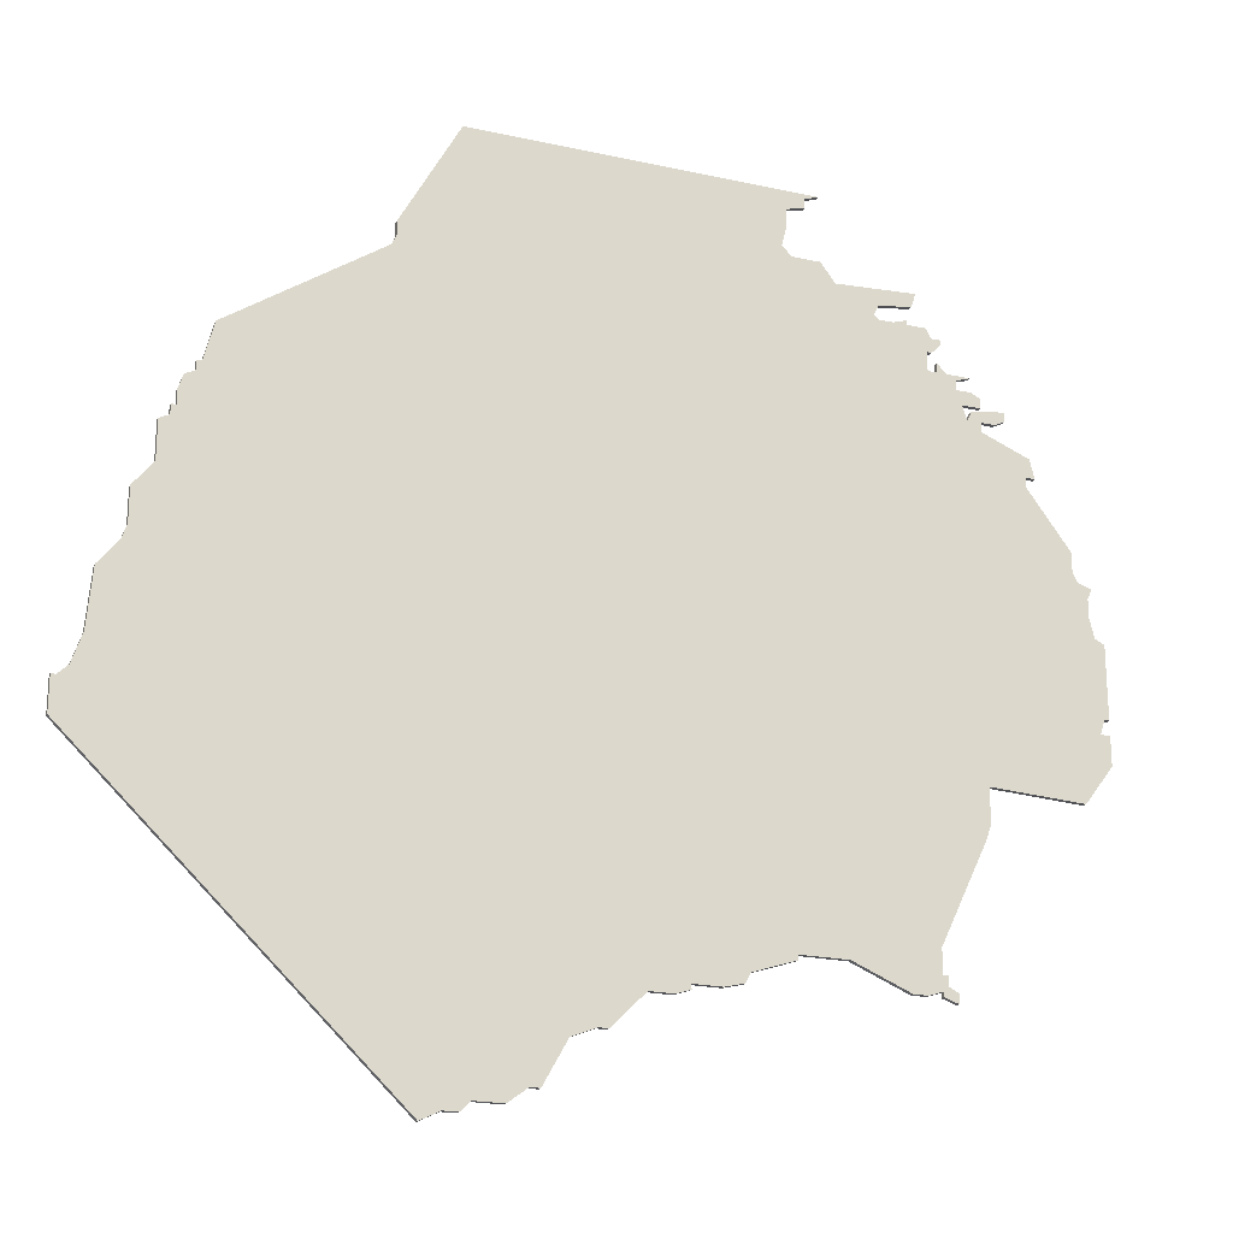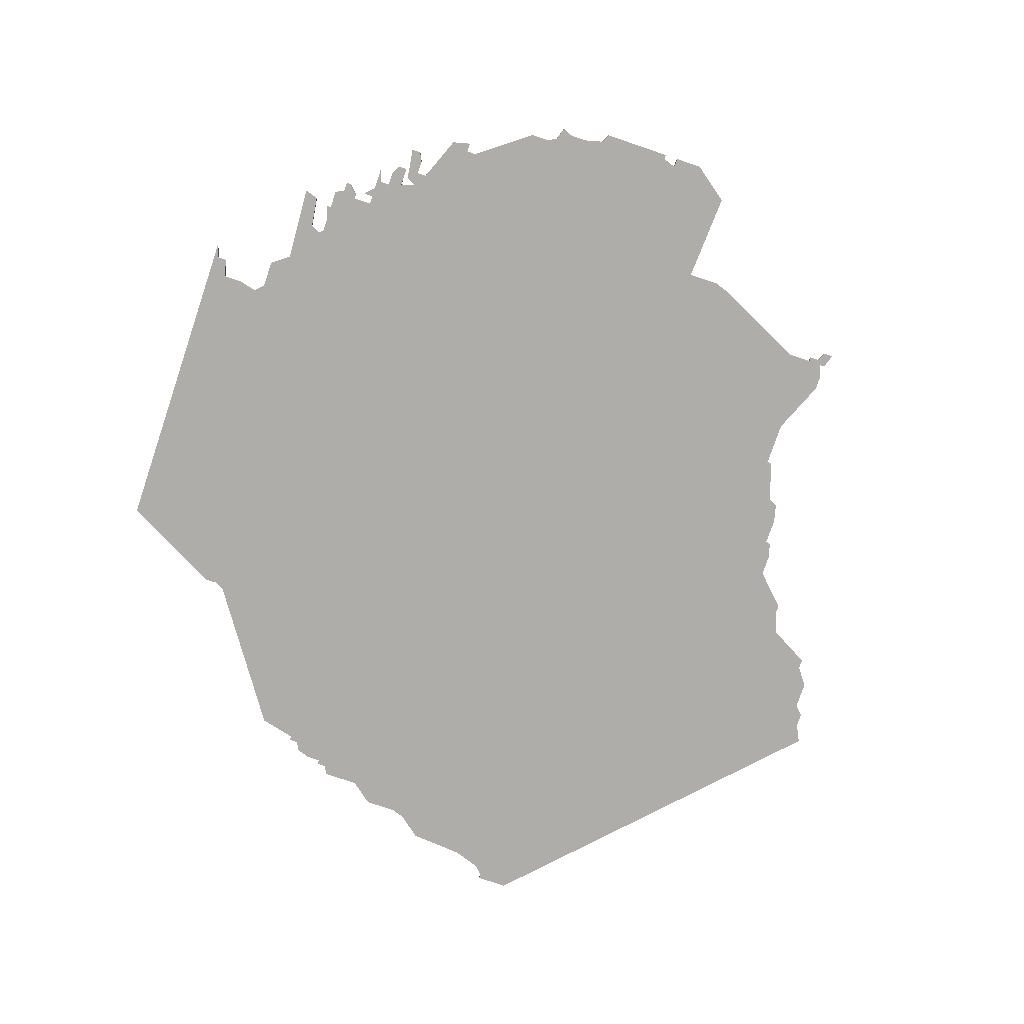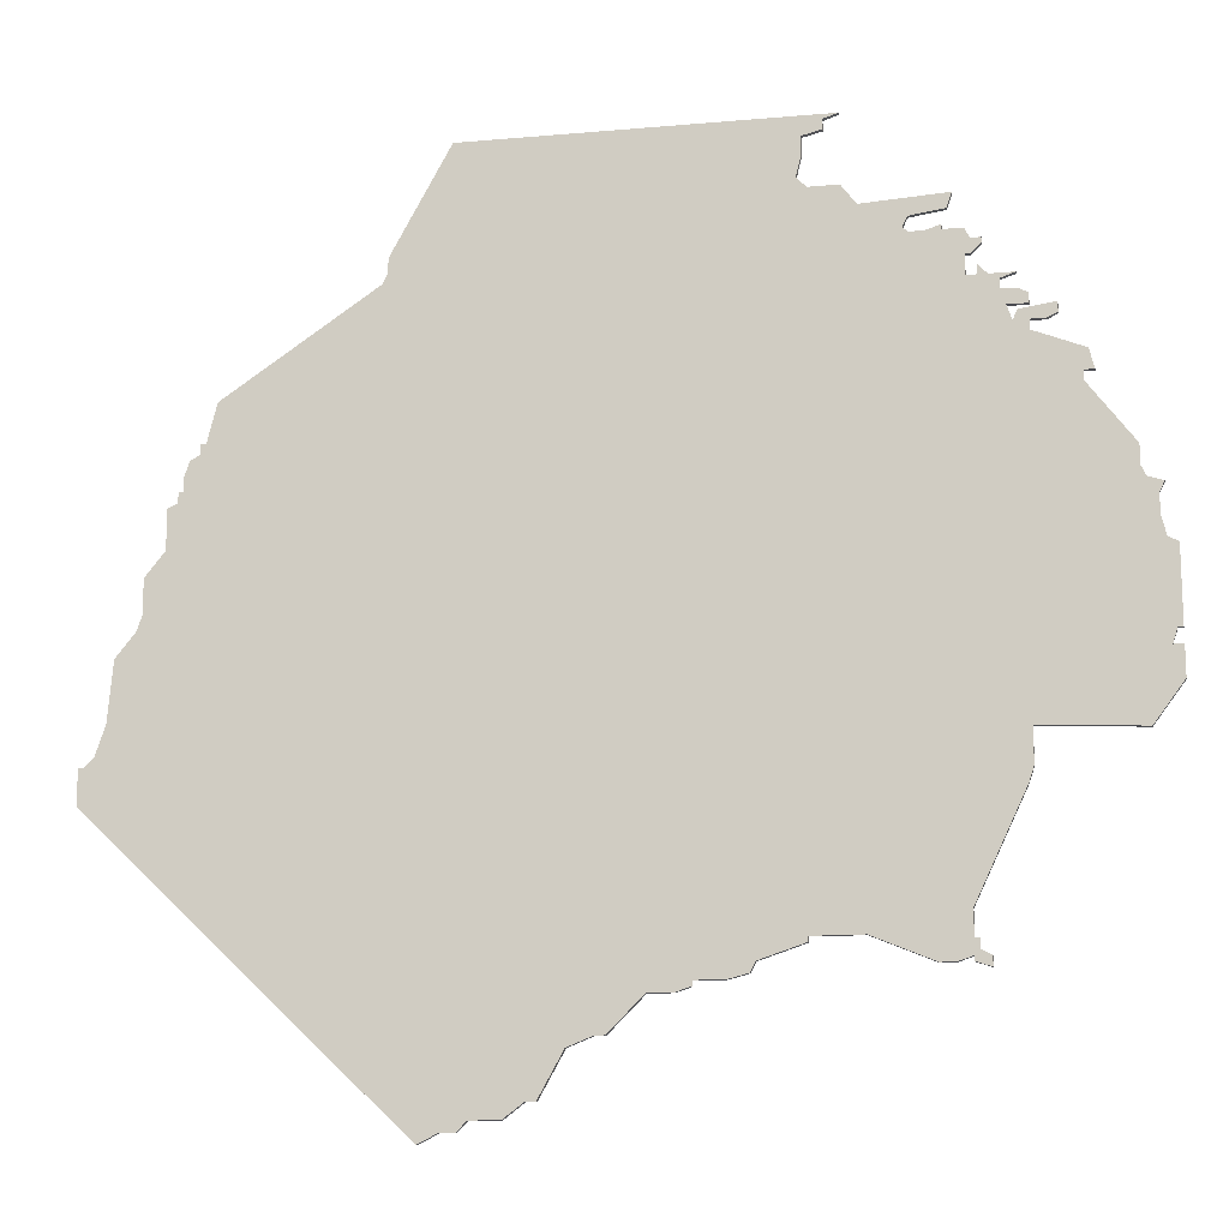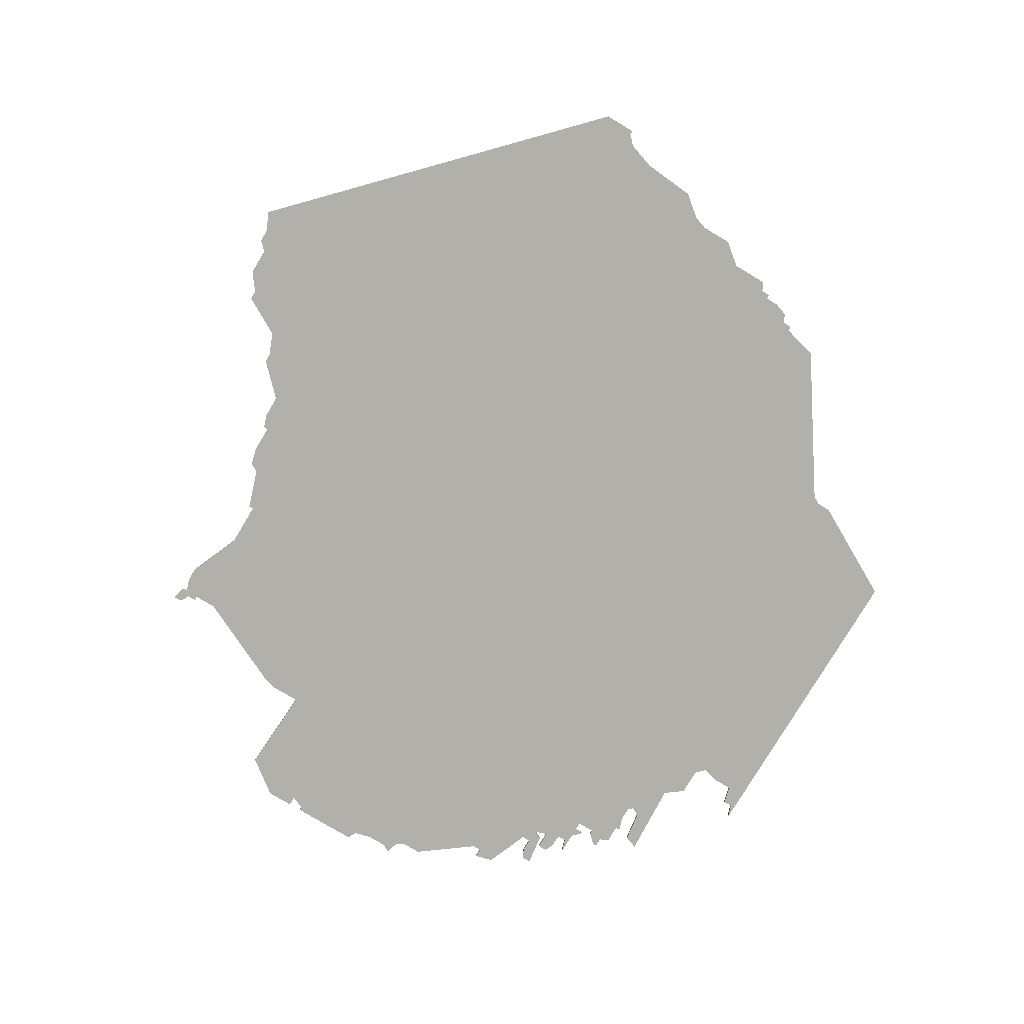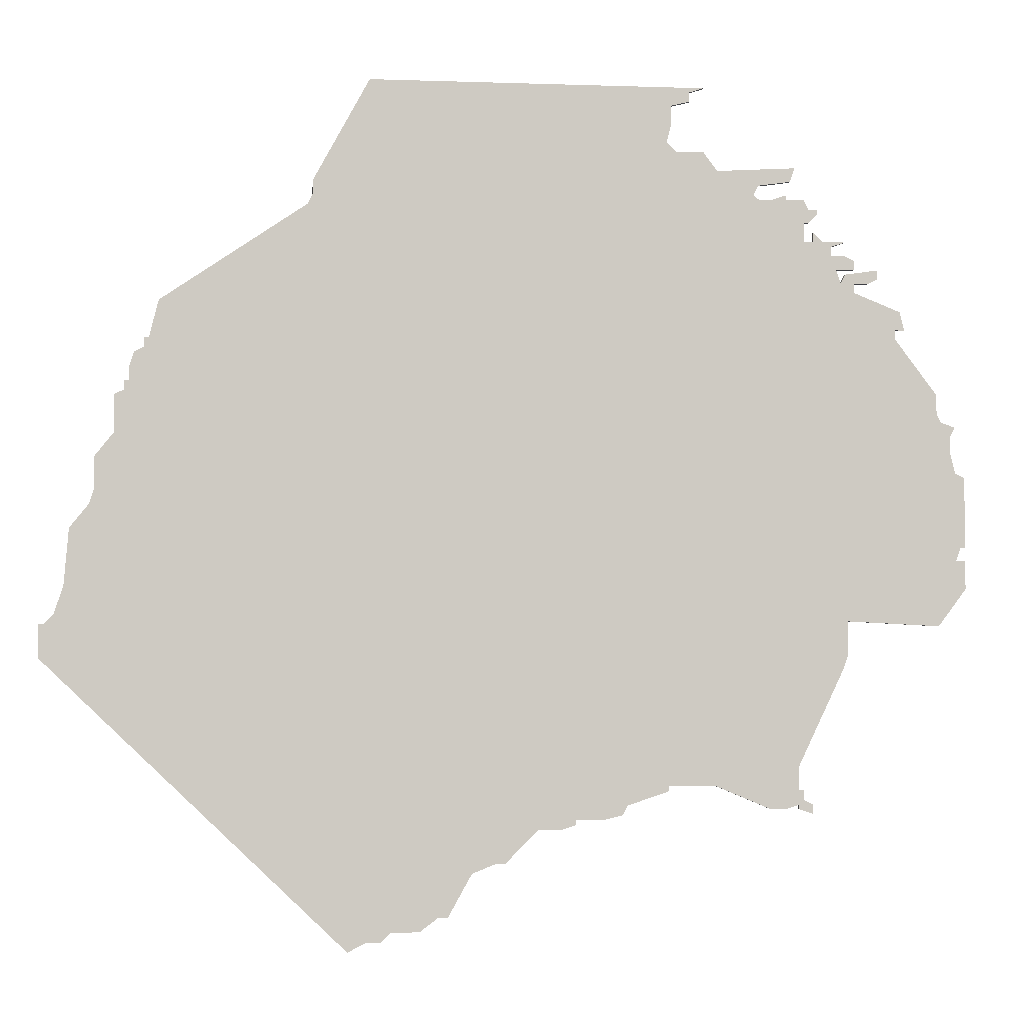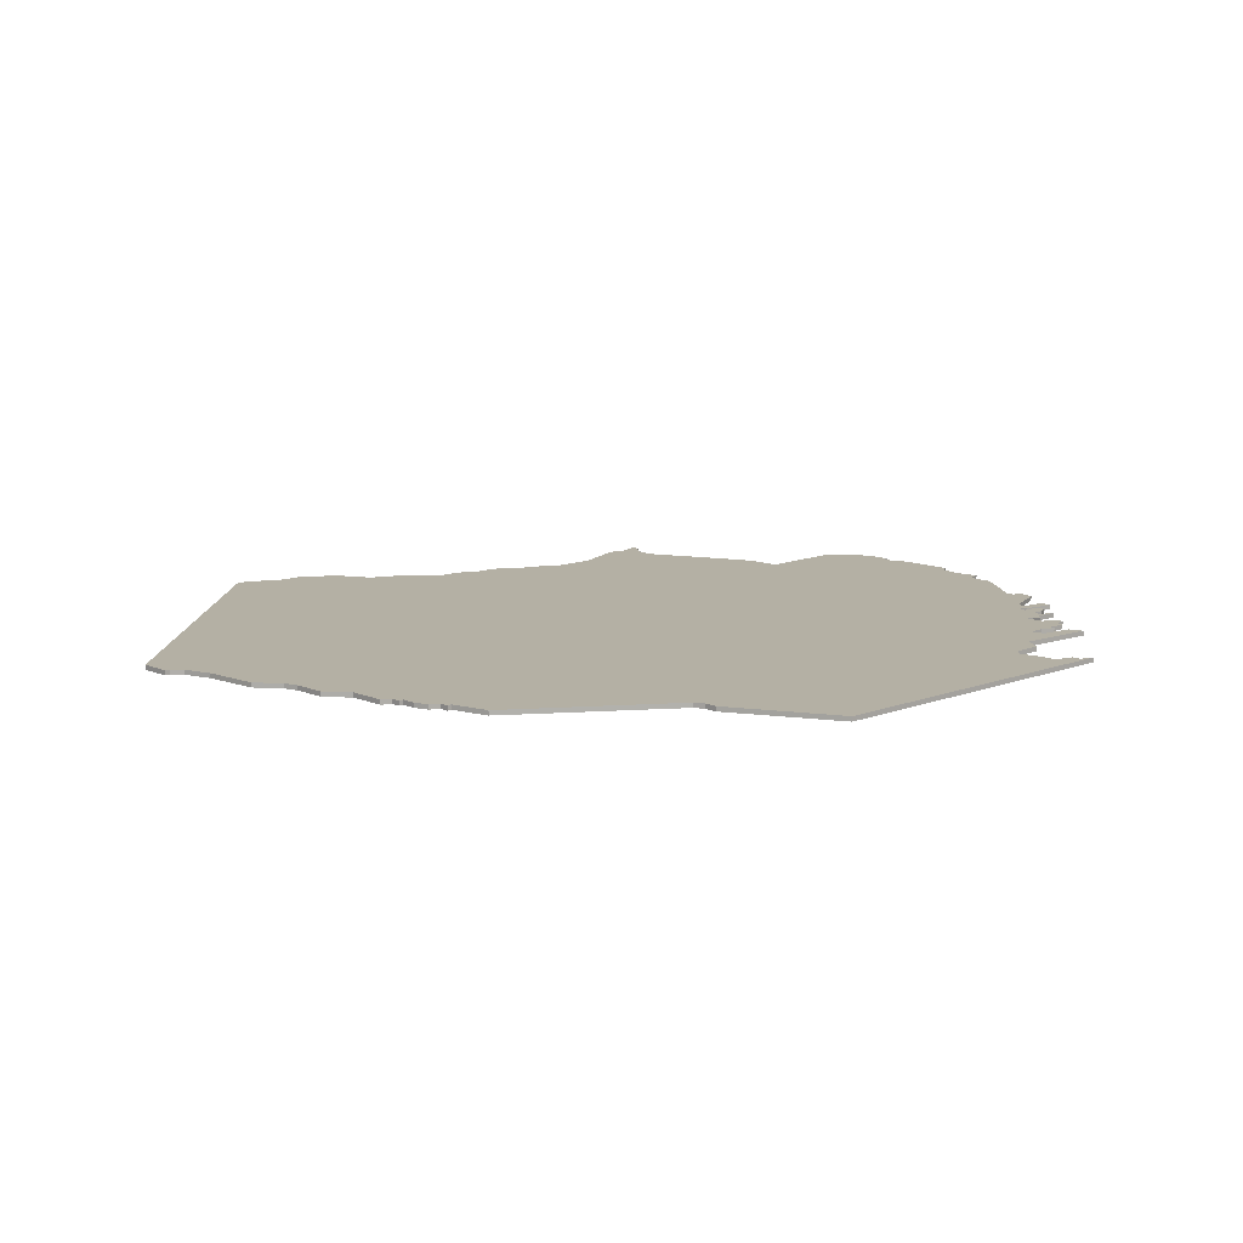
<metadata>
{"format":"obj","ext":"obj","renderer":"f3d","projection":"perspective","resolution":1024,"background":"white","views":[{"elev":-21.2,"azim":158.5,"up":"+Y"},{"elev":-77.3,"azim":-108.7,"up":"+Z"},{"elev":-14.5,"azim":-169.1,"up":"+Y"},{"elev":-78.5,"azim":59.1,"up":"+Z"},{"elev":-3.7,"azim":173.4,"up":"+Y"},{"elev":11.4,"azim":136.6,"up":"+Z"}]}
</metadata>
<code>
v 1456 0 0
v 1384 0 0
v 1387 -1 0
v 1387 -3 0
v 1391 -4 0
v 1391 -8 0
v 1392 -12 0
v 1390 -14 0
v 1384 -14 0
v 1381 -18 0
v 1364 -17 0
v 1365 -20 0
v 1372 -21 0
v 1373 -23 0
v 1372 -24 0
v 1369 -24 0
v 1366 -23 0
v 1366 -24 0
v 1362 -24 0
v 1361 -26 0
v 1359 -26 0
v 1359 -27 0
v 1361 -29 0
v 1362 -29 0
v 1362 -33 0
v 1360 -33 0
v 1360 -31 0
v 1358 -33 0
v 1353 -33 0
v 1356 -34 0
v 1356 -36 0
v 1353 -36 0
v 1351 -37 0
v 1351 -39 0
v 1355 -39 0
v 1354 -42 0
v 1353 -40 0
v 1346 -39 0
v 1346 -41 0
v 1348 -42 0
v 1351 -42 0
v 1351 -44 0
v 1341 -48 0
v 1340 -52 0
v 1342 -52 0
v 1342 -54 0
v 1333 -66 0
v 1333 -70 0
v 1332 -72 0
v 1329 -73 0
v 1330 -75 0
v 1330 -79 0
v 1329 -83 0
v 1327 -84 0
v 1327 -99 0
v 1328 -99 0
v 1329 -102 0
v 1327 -102 0
v 1327 -108 0
v 1333 -116 0
v 1353 -115 0
v 1353 -122 0
v 1354 -125 0
v 1364 -146 0
v 1364 -151 0
v 1363 -151 0
v 1363 -153 0
v 1361 -154 0
v 1361 -156 0
v 1364 -155 0
v 1364 -154 0
v 1367 -155 0
v 1370 -155 0
v 1382 -150 0
v 1392 -150 0
v 1392 -151 0
v 1401 -154 0
v 1402 -156 0
v 1406 -157 0
v 1412 -157 0
v 1412 -158 0
v 1415 -159 0
v 1420 -159 0
v 1427 -166 0
v 1429 -166 0
v 1434 -168 0
v 1439 -177 0
v 1441 -177 0
v 1445 -180 0
v 1451 -180 0
v 1453 -182 0
v 1456 -182 0
v 1460 -184 0
v 1524 -123 0
v 1524 -116 0
v 1523 -116 0
v 1521 -114 0
v 1519 -108 0
v 1518 -96 0
v 1514 -91 0
v 1513 -88 0
v 1513 -81 0
v 1509 -76 0
v 1509 -68 0
v 1507 -67 0
v 1507 -65 0
v 1506 -65 0
v 1506 -62 0
v 1505 -59 0
v 1503 -58 0
v 1503 -56 0
v 1502 -56 0
v 1500 -48 0
v 1469 -27 0
v 1468 -25 0
v 1468 -22 0
v 1456 0 1
v 1384 0 1
v 1387 -1 1
v 1387 -3 1
v 1391 -4 1
v 1391 -8 1
v 1392 -12 1
v 1390 -14 1
v 1384 -14 1
v 1381 -18 1
v 1364 -17 1
v 1365 -20 1
v 1372 -21 1
v 1373 -23 1
v 1372 -24 1
v 1369 -24 1
v 1366 -23 1
v 1366 -24 1
v 1362 -24 1
v 1361 -26 1
v 1359 -26 1
v 1359 -27 1
v 1361 -29 1
v 1362 -29 1
v 1362 -33 1
v 1360 -33 1
v 1360 -31 1
v 1358 -33 1
v 1353 -33 1
v 1356 -34 1
v 1356 -36 1
v 1353 -36 1
v 1351 -37 1
v 1351 -39 1
v 1355 -39 1
v 1354 -42 1
v 1353 -40 1
v 1346 -39 1
v 1346 -41 1
v 1348 -42 1
v 1351 -42 1
v 1351 -44 1
v 1341 -48 1
v 1340 -52 1
v 1342 -52 1
v 1342 -54 1
v 1333 -66 1
v 1333 -70 1
v 1332 -72 1
v 1329 -73 1
v 1330 -75 1
v 1330 -79 1
v 1329 -83 1
v 1327 -84 1
v 1327 -99 1
v 1328 -99 1
v 1329 -102 1
v 1327 -102 1
v 1327 -108 1
v 1333 -116 1
v 1353 -115 1
v 1353 -122 1
v 1354 -125 1
v 1364 -146 1
v 1364 -151 1
v 1363 -151 1
v 1363 -153 1
v 1361 -154 1
v 1361 -156 1
v 1364 -155 1
v 1364 -154 1
v 1367 -155 1
v 1370 -155 1
v 1382 -150 1
v 1392 -150 1
v 1392 -151 1
v 1401 -154 1
v 1402 -156 1
v 1406 -157 1
v 1412 -157 1
v 1412 -158 1
v 1415 -159 1
v 1420 -159 1
v 1427 -166 1
v 1429 -166 1
v 1434 -168 1
v 1439 -177 1
v 1441 -177 1
v 1445 -180 1
v 1451 -180 1
v 1453 -182 1
v 1456 -182 1
v 1460 -184 1
v 1524 -123 1
v 1524 -116 1
v 1523 -116 1
v 1521 -114 1
v 1519 -108 1
v 1518 -96 1
v 1514 -91 1
v 1513 -88 1
v 1513 -81 1
v 1509 -76 1
v 1509 -68 1
v 1507 -67 1
v 1507 -65 1
v 1506 -65 1
v 1506 -62 1
v 1505 -59 1
v 1503 -58 1
v 1503 -56 1
v 1502 -56 1
v 1500 -48 1
v 1469 -27 1
v 1468 -25 1
v 1468 -22 1
f 2 1 116
f 5 4 3
f 7 6 5
f 10 9 8
f 12 11 10
f 18 17 16
f 20 19 18
f 22 21 20
f 24 23 22
f 28 27 26
f 30 29 28
f 33 32 31
f 35 34 33
f 38 37 36
f 40 39 38
f 44 43 42
f 48 47 46
f 51 50 49
f 55 54 53
f 59 58 57
f 61 60 59
f 63 62 61
f 67 66 65
f 69 68 67
f 71 70 69
f 73 72 71
f 77 76 75
f 79 78 77
f 82 81 80
f 85 84 83
f 88 87 86
f 90 89 88
f 92 91 90
f 94 93 92
f 96 95 94
f 100 99 98
f 103 102 101
f 105 104 103
f 107 106 105
f 109 108 107
f 112 111 110
f 114 113 112
f 2 116 115
f 13 12 10
f 20 18 16
f 24 22 20
f 30 28 26
f 35 33 31
f 41 40 38
f 45 44 42
f 49 48 46
f 52 51 49
f 55 53 52
f 61 59 57
f 64 63 61
f 71 69 67
f 74 73 71
f 80 79 77
f 83 82 80
f 86 85 83
f 90 88 86
f 94 92 90
f 97 96 94
f 101 100 98
f 107 105 103
f 110 109 107
f 114 112 110
f 2 115 114
f 14 13 10
f 20 16 15
f 30 26 25
f 41 38 36
f 46 45 42
f 52 49 46
f 56 55 52
f 61 57 56
f 71 67 65
f 80 77 75
f 94 90 86
f 103 101 98
f 110 107 103
f 3 2 114
f 14 10 8
f 24 20 15
f 31 30 25
f 42 41 36
f 52 46 42
f 61 56 52
f 74 71 65
f 83 80 75
f 94 86 83
f 110 103 98
f 3 114 110
f 15 14 8
f 25 24 15
f 35 31 25
f 52 42 36
f 74 65 64
f 94 83 75
f 5 3 110
f 25 15 8
f 36 35 25
f 61 52 36
f 74 64 61
f 94 75 74
f 5 110 98
f 36 25 8
f 74 61 36
f 97 94 74
f 5 98 97
f 74 36 8
f 7 5 97
f 74 8 7
f 7 97 74
f 232 117 118
f 119 120 121
f 121 122 123
f 124 125 126
f 126 127 128
f 132 133 134
f 134 135 136
f 136 137 138
f 138 139 140
f 142 143 144
f 144 145 146
f 147 148 149
f 149 150 151
f 152 153 154
f 154 155 156
f 158 159 160
f 162 163 164
f 165 166 167
f 169 170 171
f 173 174 175
f 175 176 177
f 177 178 179
f 181 182 183
f 183 184 185
f 185 186 187
f 187 188 189
f 191 192 193
f 193 194 195
f 196 197 198
f 199 200 201
f 202 203 204
f 204 205 206
f 206 207 208
f 208 209 210
f 210 211 212
f 214 215 216
f 217 218 219
f 219 220 221
f 221 222 223
f 223 224 225
f 226 227 228
f 228 229 230
f 231 232 118
f 126 128 129
f 132 134 136
f 136 138 140
f 142 144 146
f 147 149 151
f 154 156 157
f 158 160 161
f 162 164 165
f 165 167 168
f 168 169 171
f 173 175 177
f 177 179 180
f 183 185 187
f 187 189 190
f 193 195 196
f 196 198 199
f 199 201 202
f 202 204 206
f 206 208 210
f 210 212 213
f 214 216 217
f 219 221 223
f 223 225 226
f 226 228 230
f 230 231 118
f 126 129 130
f 131 132 136
f 141 142 146
f 152 154 157
f 158 161 162
f 162 165 168
f 168 171 172
f 172 173 177
f 181 183 187
f 191 193 196
f 202 206 210
f 214 217 219
f 219 223 226
f 230 118 119
f 124 126 130
f 131 136 140
f 141 146 147
f 152 157 158
f 158 162 168
f 168 172 177
f 181 187 190
f 191 196 199
f 199 202 210
f 214 219 226
f 226 230 119
f 124 130 131
f 131 140 141
f 141 147 151
f 152 158 168
f 180 181 190
f 191 199 210
f 226 119 121
f 124 131 141
f 141 151 152
f 152 168 177
f 177 180 190
f 190 191 210
f 214 226 121
f 124 141 152
f 152 177 190
f 190 210 213
f 213 214 121
f 124 152 190
f 213 121 123
f 123 124 190
f 190 213 123
f 118 117 2
f 2 117 1
f 119 118 3
f 3 118 2
f 120 119 4
f 4 119 3
f 121 120 5
f 5 120 4
f 122 121 6
f 6 121 5
f 123 122 7
f 7 122 6
f 124 123 8
f 8 123 7
f 125 124 9
f 9 124 8
f 126 125 10
f 10 125 9
f 127 126 11
f 11 126 10
f 128 127 12
f 12 127 11
f 129 128 13
f 13 128 12
f 130 129 14
f 14 129 13
f 131 130 15
f 15 130 14
f 132 131 16
f 16 131 15
f 133 132 17
f 17 132 16
f 134 133 18
f 18 133 17
f 135 134 19
f 19 134 18
f 136 135 20
f 20 135 19
f 137 136 21
f 21 136 20
f 138 137 22
f 22 137 21
f 139 138 23
f 23 138 22
f 140 139 24
f 24 139 23
f 141 140 25
f 25 140 24
f 142 141 26
f 26 141 25
f 143 142 27
f 27 142 26
f 144 143 28
f 28 143 27
f 145 144 29
f 29 144 28
f 146 145 30
f 30 145 29
f 147 146 31
f 31 146 30
f 148 147 32
f 32 147 31
f 149 148 33
f 33 148 32
f 150 149 34
f 34 149 33
f 151 150 35
f 35 150 34
f 152 151 36
f 36 151 35
f 153 152 37
f 37 152 36
f 154 153 38
f 38 153 37
f 155 154 39
f 39 154 38
f 156 155 40
f 40 155 39
f 157 156 41
f 41 156 40
f 158 157 42
f 42 157 41
f 159 158 43
f 43 158 42
f 160 159 44
f 44 159 43
f 161 160 45
f 45 160 44
f 162 161 46
f 46 161 45
f 163 162 47
f 47 162 46
f 164 163 48
f 48 163 47
f 165 164 49
f 49 164 48
f 166 165 50
f 50 165 49
f 167 166 51
f 51 166 50
f 168 167 52
f 52 167 51
f 169 168 53
f 53 168 52
f 170 169 54
f 54 169 53
f 171 170 55
f 55 170 54
f 172 171 56
f 56 171 55
f 173 172 57
f 57 172 56
f 174 173 58
f 58 173 57
f 175 174 59
f 59 174 58
f 176 175 60
f 60 175 59
f 177 176 61
f 61 176 60
f 178 177 62
f 62 177 61
f 179 178 63
f 63 178 62
f 180 179 64
f 64 179 63
f 181 180 65
f 65 180 64
f 182 181 66
f 66 181 65
f 183 182 67
f 67 182 66
f 184 183 68
f 68 183 67
f 185 184 69
f 69 184 68
f 186 185 70
f 70 185 69
f 187 186 71
f 71 186 70
f 188 187 72
f 72 187 71
f 189 188 73
f 73 188 72
f 190 189 74
f 74 189 73
f 191 190 75
f 75 190 74
f 192 191 76
f 76 191 75
f 193 192 77
f 77 192 76
f 194 193 78
f 78 193 77
f 195 194 79
f 79 194 78
f 196 195 80
f 80 195 79
f 197 196 81
f 81 196 80
f 198 197 82
f 82 197 81
f 199 198 83
f 83 198 82
f 200 199 84
f 84 199 83
f 201 200 85
f 85 200 84
f 202 201 86
f 86 201 85
f 203 202 87
f 87 202 86
f 204 203 88
f 88 203 87
f 205 204 89
f 89 204 88
f 206 205 90
f 90 205 89
f 207 206 91
f 91 206 90
f 208 207 92
f 92 207 91
f 209 208 93
f 93 208 92
f 210 209 94
f 94 209 93
f 211 210 95
f 95 210 94
f 212 211 96
f 96 211 95
f 213 212 97
f 97 212 96
f 214 213 98
f 98 213 97
f 215 214 99
f 99 214 98
f 216 215 100
f 100 215 99
f 217 216 101
f 101 216 100
f 218 217 102
f 102 217 101
f 219 218 103
f 103 218 102
f 220 219 104
f 104 219 103
f 221 220 105
f 105 220 104
f 222 221 106
f 106 221 105
f 223 222 107
f 107 222 106
f 224 223 108
f 108 223 107
f 225 224 109
f 109 224 108
f 226 225 110
f 110 225 109
f 227 226 111
f 111 226 110
f 228 227 112
f 112 227 111
f 229 228 113
f 113 228 112
f 230 229 114
f 114 229 113
f 231 230 115
f 115 230 114
f 117 232 1
f 1 232 116
f 232 231 116
f 116 231 115

</code>
